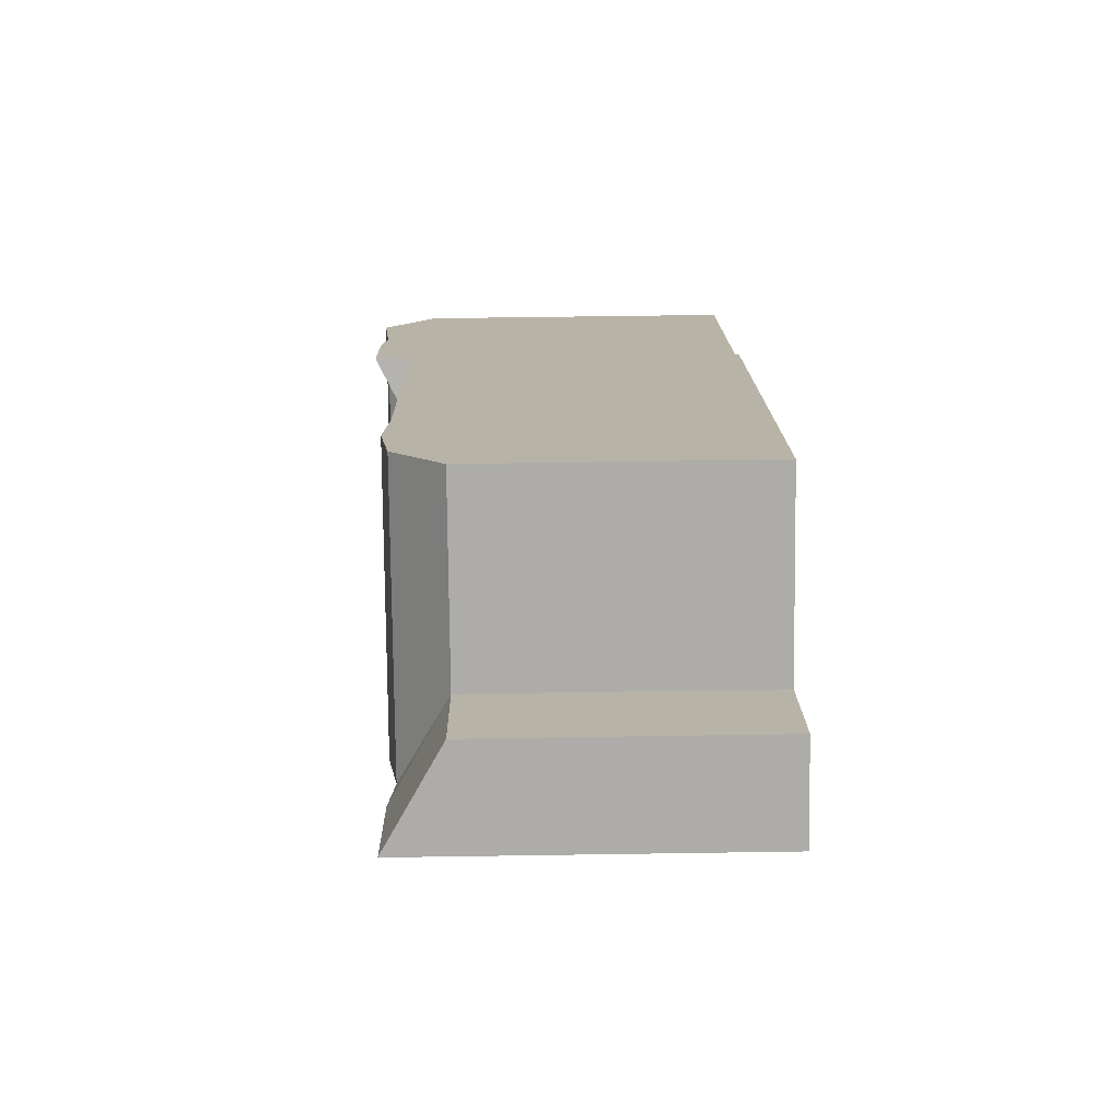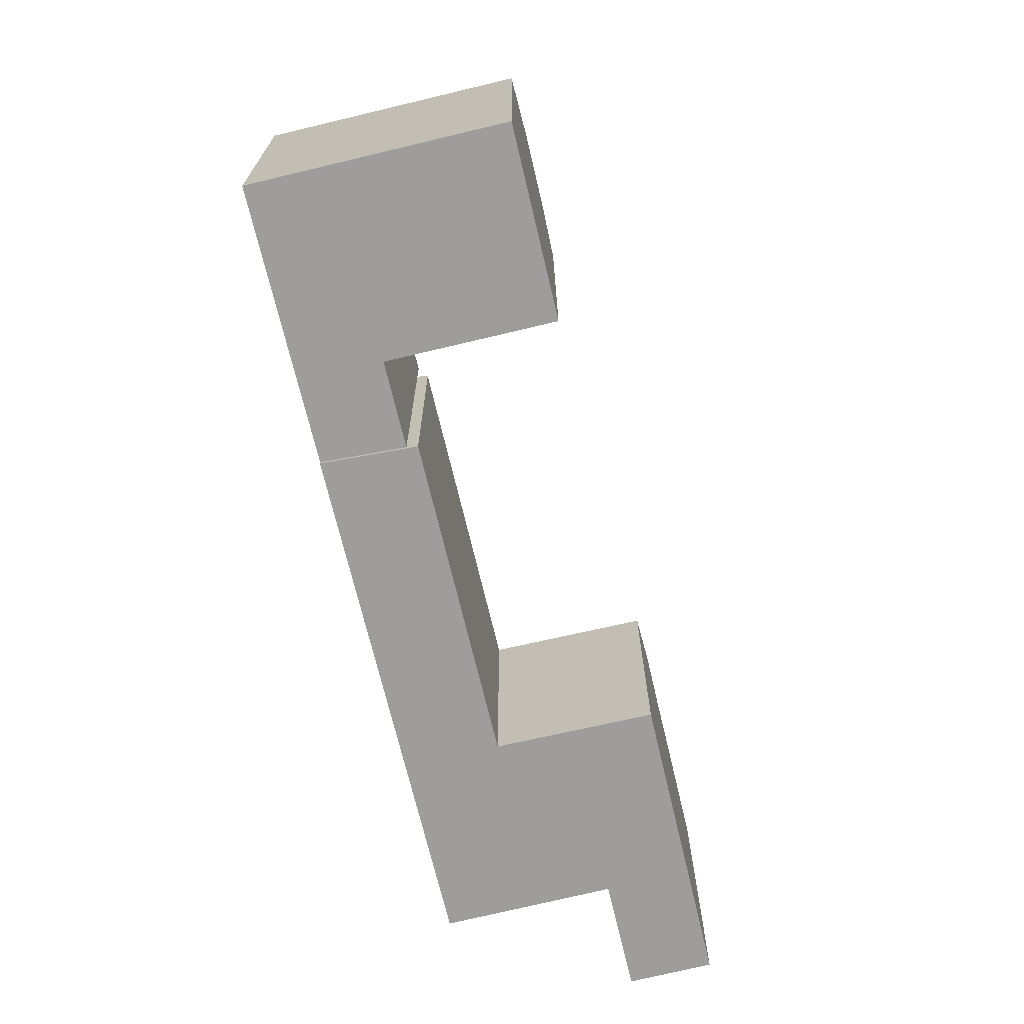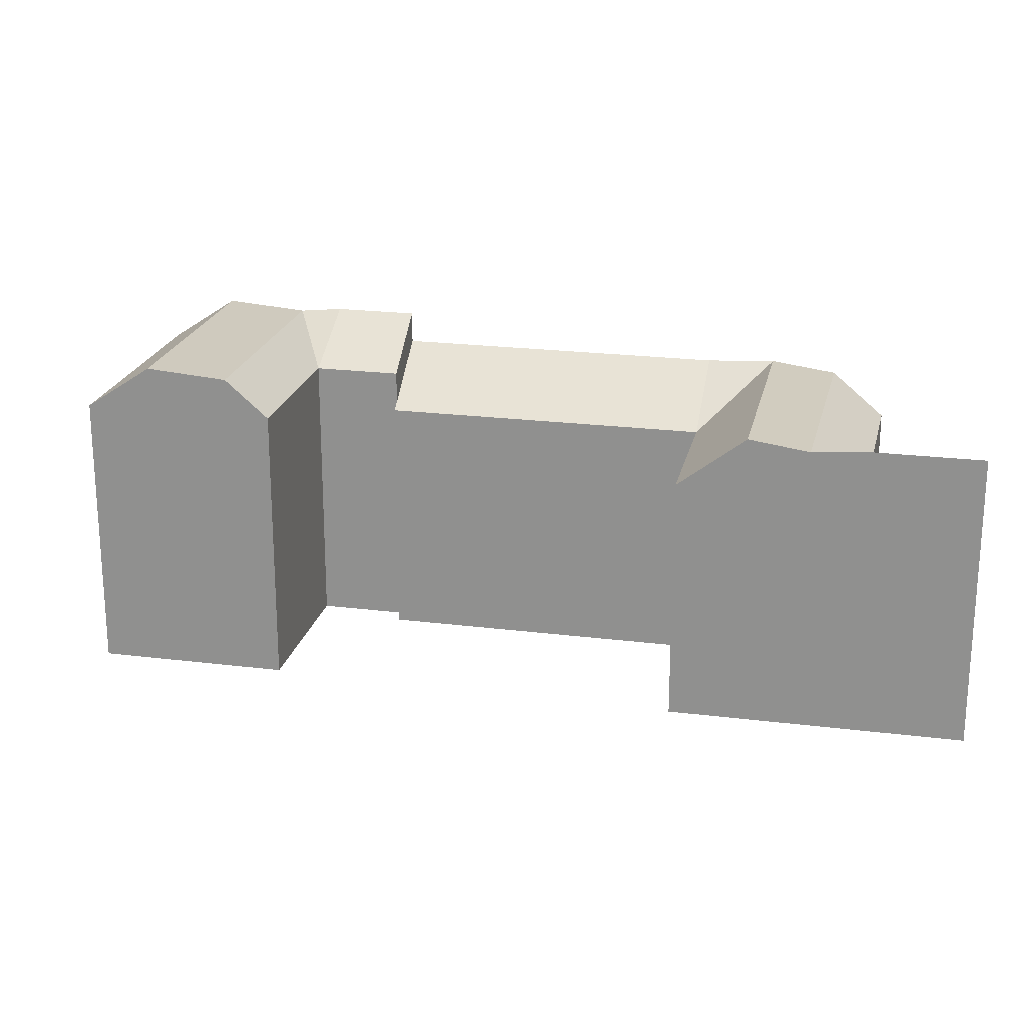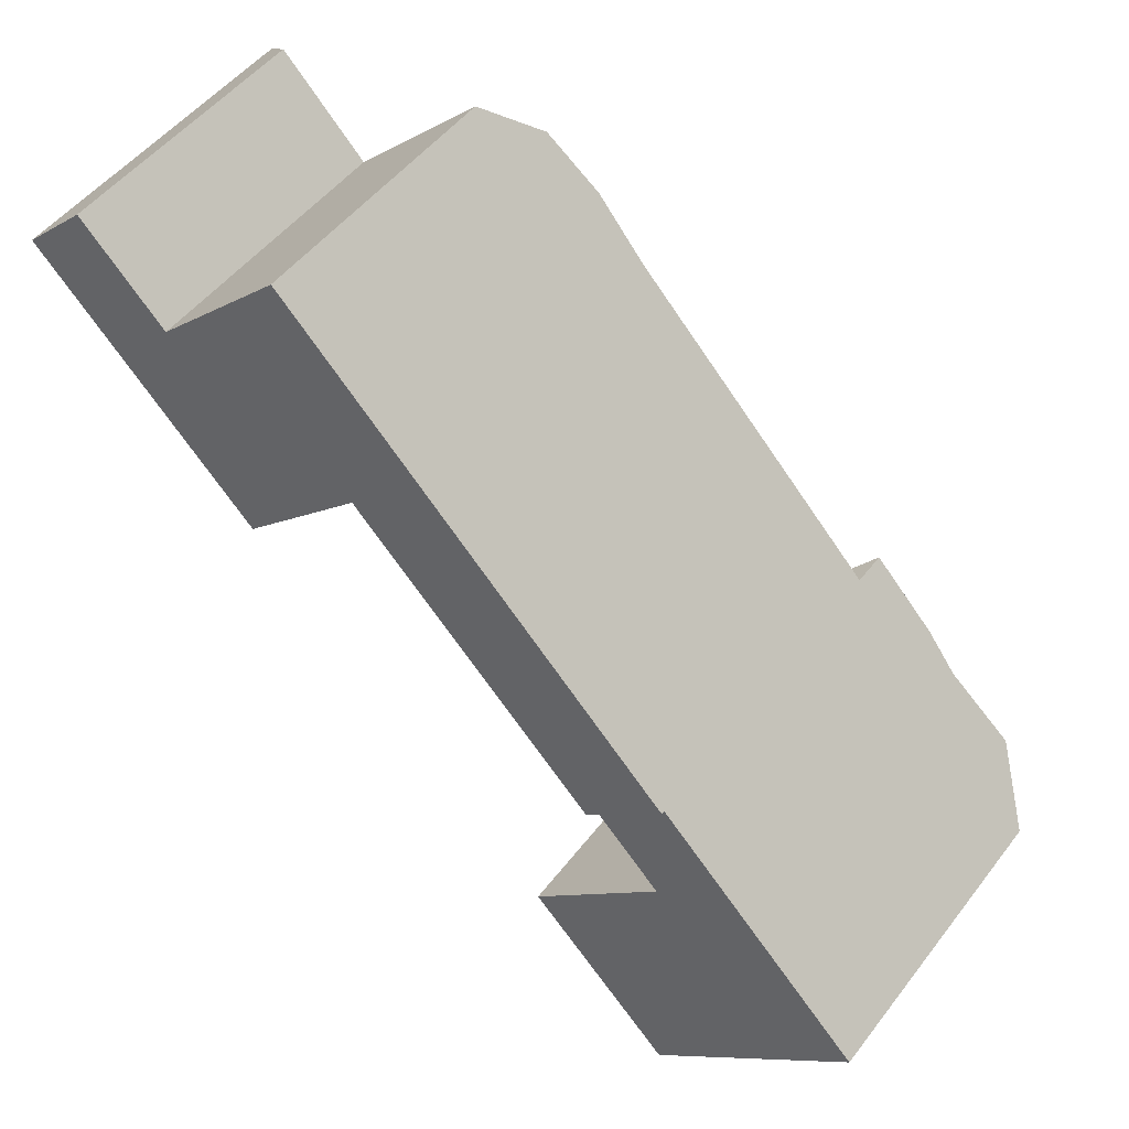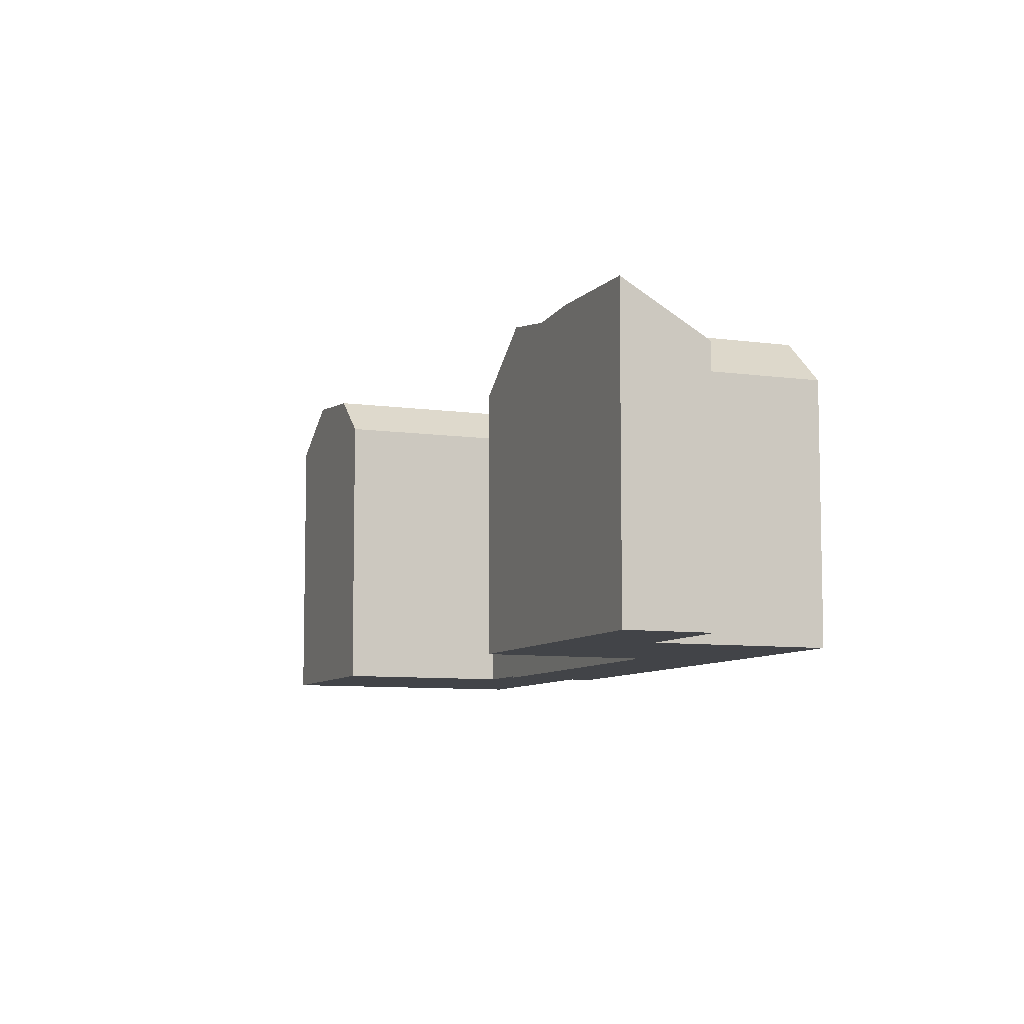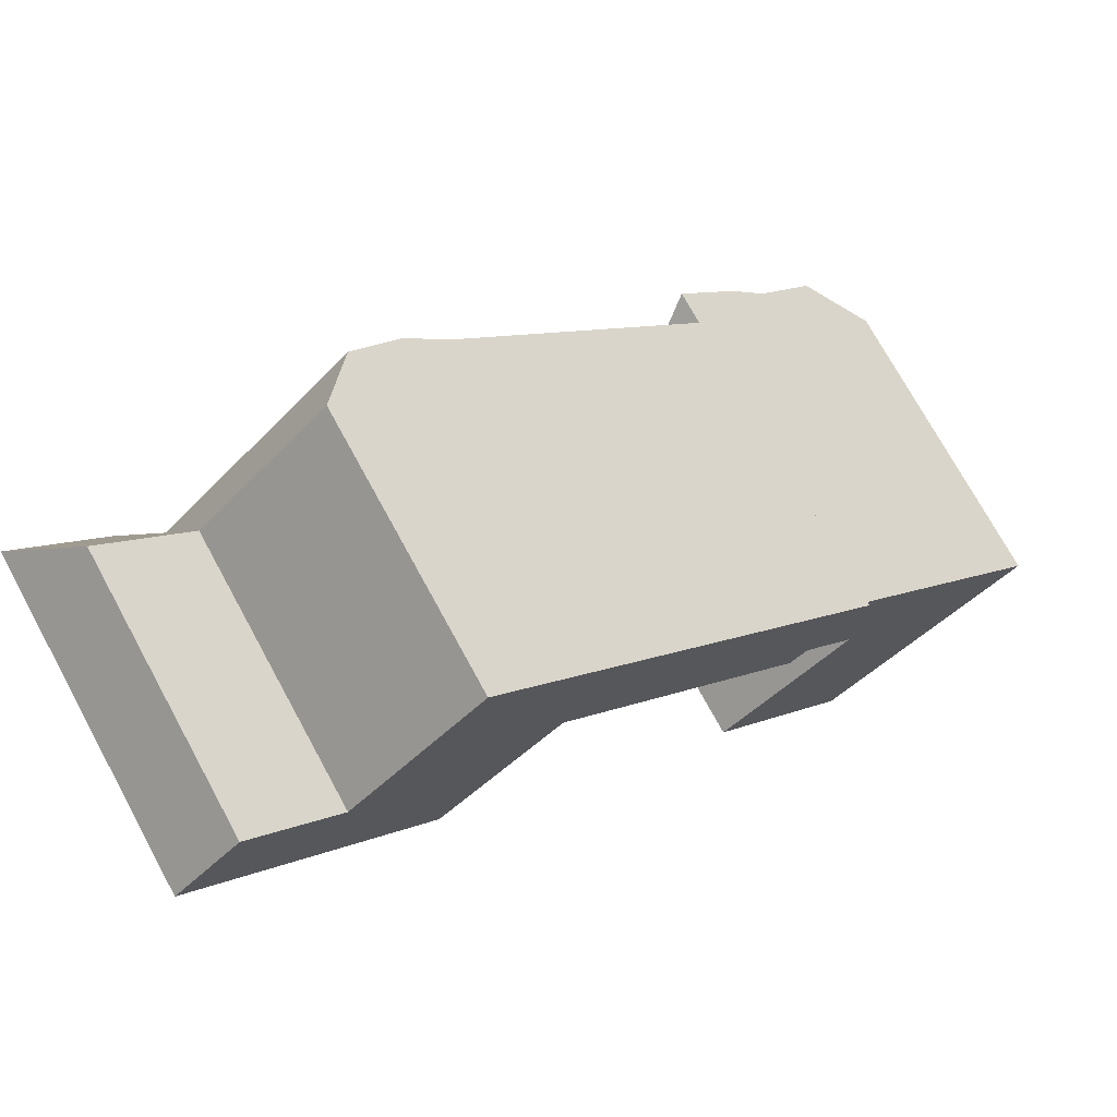
<metadata>
{"format":"obj","ext":"obj","renderer":"f3d","projection":"perspective","resolution":1024,"background":"white","views":[{"elev":58.8,"azim":-90.9,"up":"+Z"},{"elev":-70.6,"azim":149.4,"up":"+Y"},{"elev":21.7,"azim":-121.5,"up":"+Y"},{"elev":49.8,"azim":35.9,"up":"+Z"},{"elev":-8.0,"azim":-66.1,"up":"+Y"},{"elev":73.2,"azim":-28.6,"up":"+Z"}]}
</metadata>
<code>
v  26.11 21.58 -35.26
v  24.05 19.02 -33.13
v  30.21 21.58 -31.29
v  15.8 19.02 -41.12
v  17.86 21.58 -43.25
v  34.06 22.01 -35.27
v  29.96 22.01 -39.25
v  21.7 22.01 -47.25
v  37.18 19.02 -38.5
v  33.08 19.02 -42.48
v  24.81 19.02 -50.48
v  28.16 21.9 -29.16
v  19.96 19.02 -28.89
v  24.27 21.9 -25.14
v  -8.14 16.48 -8.013
v  -5.666 19.46 -10.59
v  -9.719 19.46 -14.58
v  -2.143 19.46 -7.118
v  2.48 19.46 -2.568
v  0.0003559 16.48 -0.0005295
v  -4.622 16.48 -4.551
v  0.8396 20.04 -10.21
v  5.542 20.04 -5.739
v  -2.751 20.04 -13.62
v  -6.873 20.04 -17.53
v  4.062 16.48 -13.54
v  0.4649 16.48 -16.96
v  -3.658 16.48 -20.88
v  19.37 16.48 -29.4
v  8.764 19.77 -9.076
v  24.28 19.77 -25.14
v  -12.19 19.77 -12
v  -17.49 19.77 -6.5
v  -13.43 16.48 -2.511
v  -4.623 -0.23 -4.55
v  0 -0.23 -1.408e-17
v  -8.141 -0.23 -8.013
v  4.062 -0.23 -13.54
v  -3.658 -0.23 -20.88
v  0.4646 -0.23 -16.96
v  19.37 -0.23 -29.4
v  24.28 -0.23 -25.14
v  -13.43 -0.23 -2.51
v  -17.49 -0.23 -6.5
v  28.16 1.785e-15 -29.16
v  24.27 1.539e-15 -25.14
v  30.21 1.916e-15 -31.28
v  34.06 2.16e-15 -35.27
v  37.18 2.358e-15 -38.5
v  24.81 3.091e-15 -50.48
v  21.7 2.893e-15 -47.25
v  17.85 2.648e-15 -43.25
v  15.8 2.518e-15 -41.12
v  33.08 2.601e-15 -42.47
v  24.05 2.029e-15 -33.13
v  19.96 1.769e-15 -28.89
v  2.479 -0.23 -2.567
v  5.542 -0.23 -5.738
v  8.764 -0.23 -9.075
v  -12.19 -0.23 -12
v  -9.72 -0.23 -14.57
v  -6.874 -0.23 -17.53
g defaultobject
f 1 2 3
f 2 1 4
f 4 1 5
f 6 1 3
f 1 6 7
f 1 7 5
f 5 7 8
f 9 7 6
f 7 9 10
f 7 10 8
f 8 10 11
f 3 2 12
f 13 12 2
f 12 13 14
f 15 16 17
f 16 15 18
f 18 15 19
f 19 15 20
f 20 15 21
f 22 19 23
f 19 22 24
f 19 24 25
f 19 25 18
f 18 25 17
f 18 17 16
f 26 22 23
f 22 26 27
f 22 27 28
f 22 28 24
f 24 28 25
f 29 30 31
f 30 29 26
f 23 30 26
f 17 32 15
f 15 33 34
f 33 15 32
f 20 35 36
f 35 20 37
f 37 20 21
f 37 21 15
f 38 27 26
f 27 38 28
f 28 38 39
f 39 38 40
f 26 41 38
f 41 26 29
f 41 31 42
f 31 41 29
f 37 34 43
f 34 37 15
f 34 44 43
f 44 34 33
f 6 3 9
f 45 14 46
f 14 45 47
f 14 47 48
f 14 48 49
f 14 49 9
f 14 9 3
f 14 3 12
f 11 5 8
f 5 11 4
f 4 11 50
f 4 50 51
f 4 51 52
f 4 52 53
f 49 10 9
f 10 49 11
f 11 49 50
f 50 49 54
f 2 53 55
f 53 2 4
f 14 56 46
f 56 14 13
f 13 55 56
f 55 13 2
f 57 20 36
f 20 57 58
f 20 58 59
f 20 59 42
f 20 42 31
f 20 31 19
f 19 31 30
f 23 19 30
f 28 17 25
f 17 33 32
f 33 17 44
f 44 17 28
f 44 28 60
f 60 28 61
f 61 28 62
f 62 28 39
f 54 51 50
f 51 54 49
f 51 49 48
f 51 48 52
f 52 48 47
f 52 47 53
f 53 47 45
f 53 45 55
f 55 45 56
f 56 45 46
f 40 62 39
f 62 40 38
f 62 38 61
f 42 38 41
f 38 42 59
f 38 59 61
f 61 59 60
f 60 59 58
f 60 58 37
f 37 58 35
f 35 58 57
f 35 57 36
f 37 44 60
f 44 37 43

</code>
